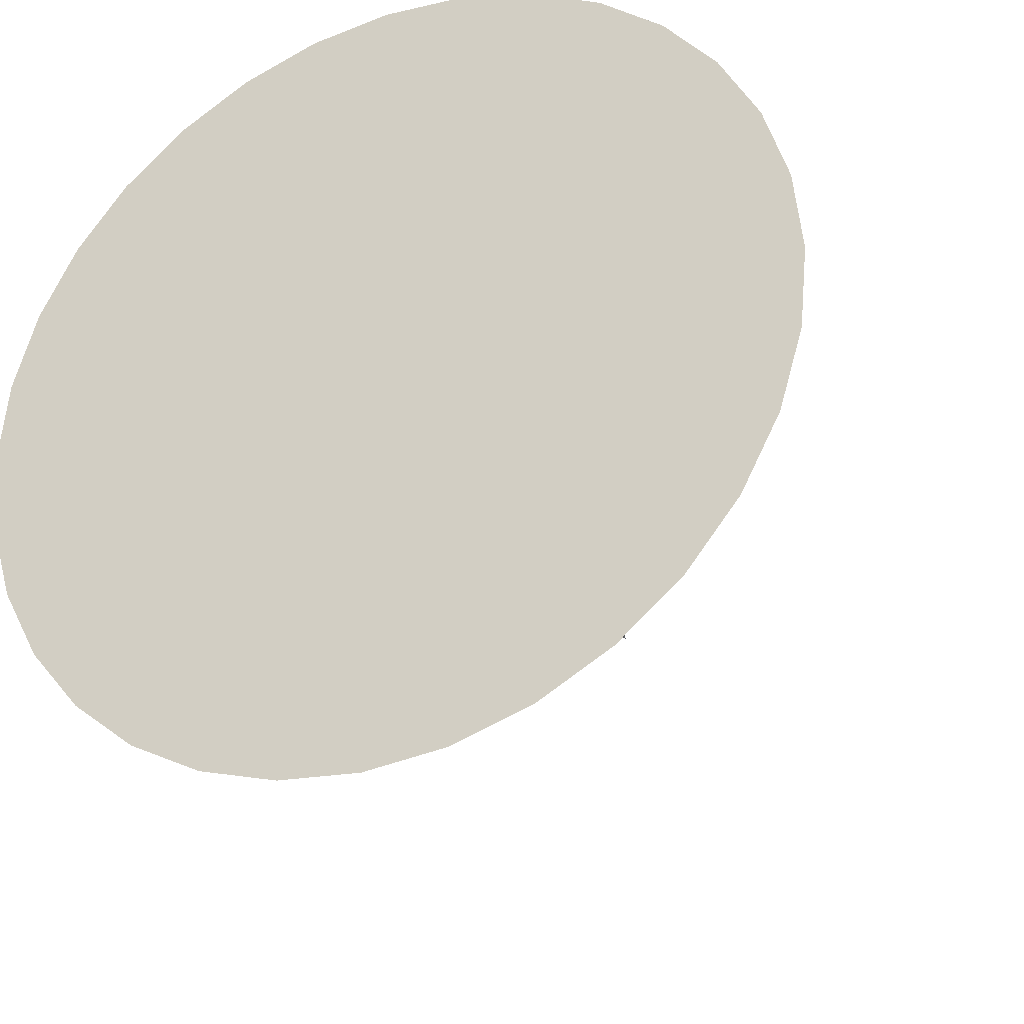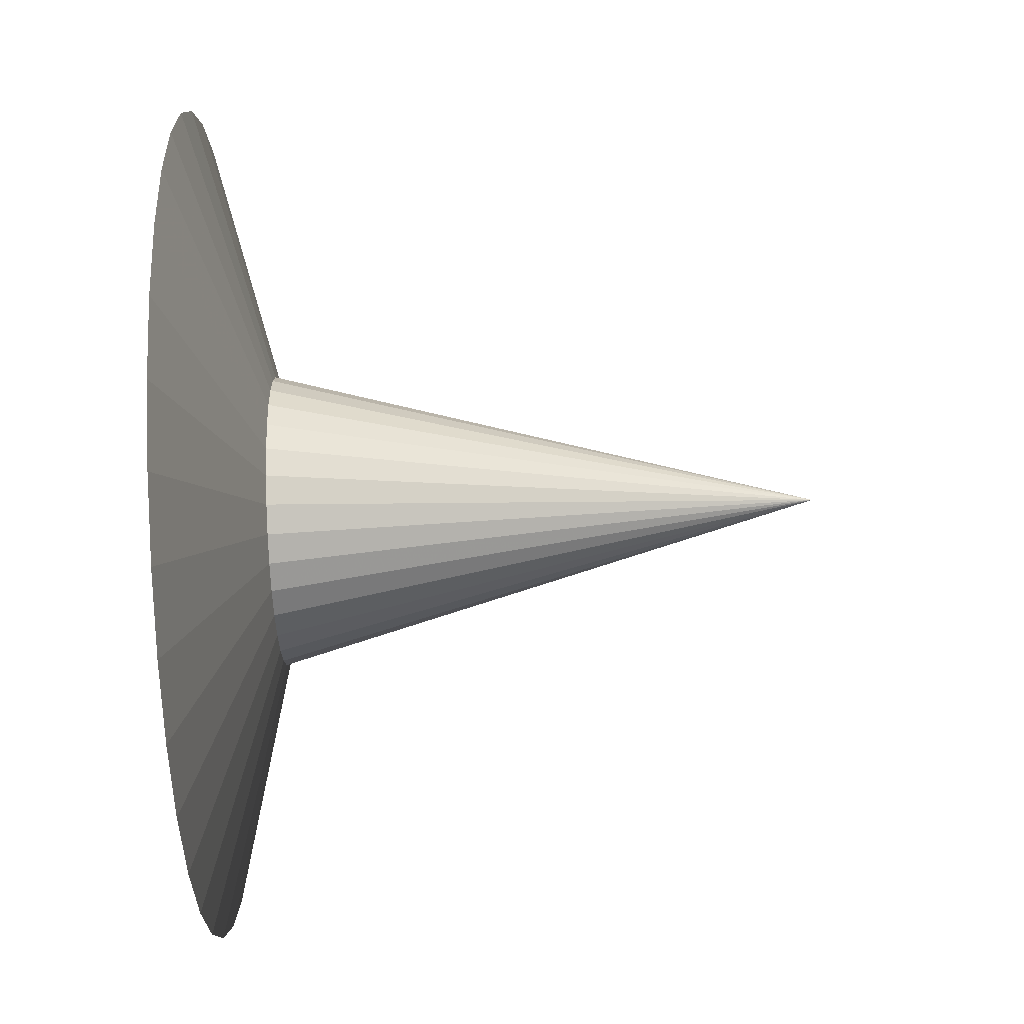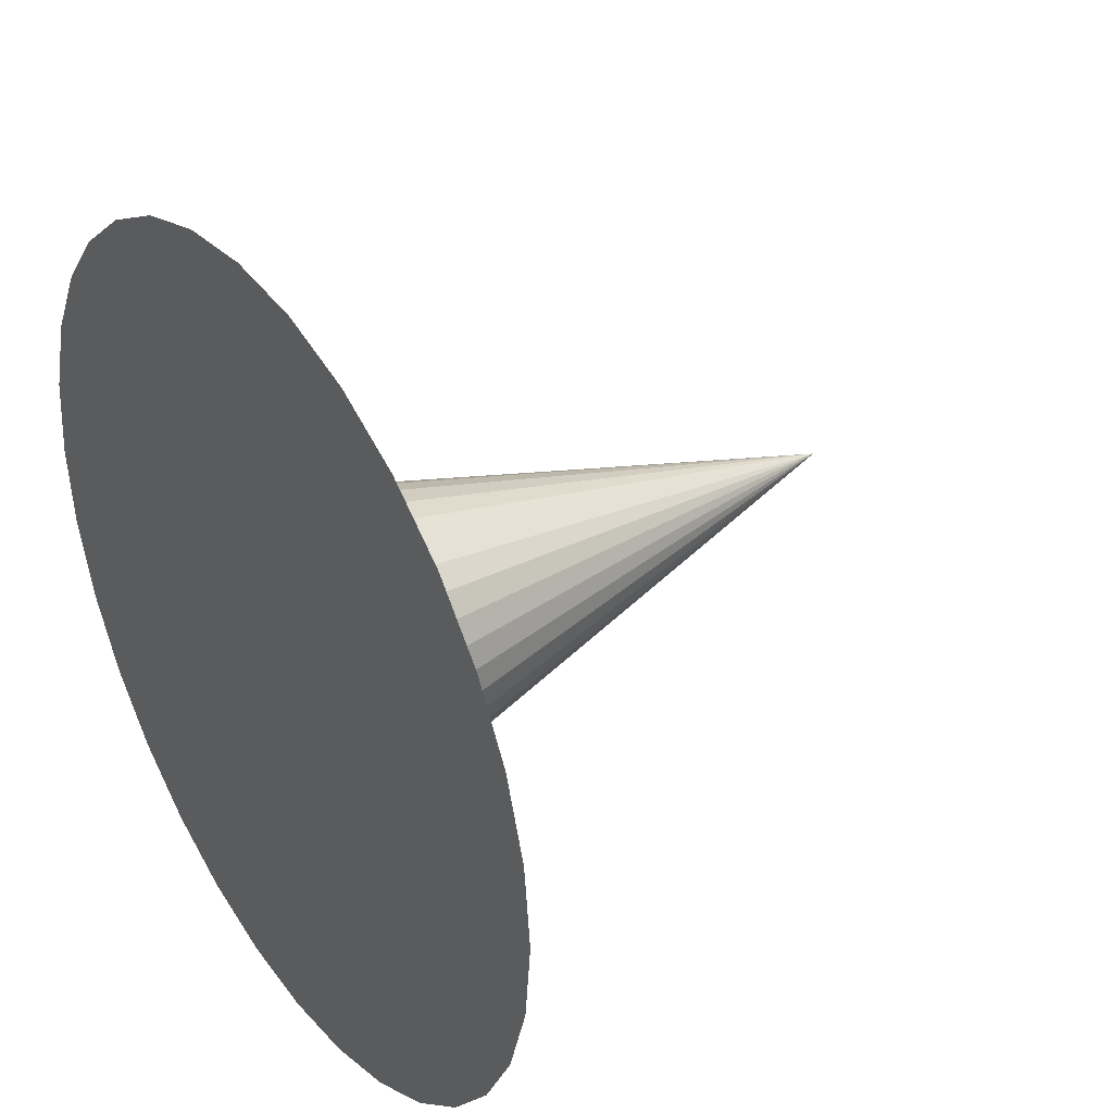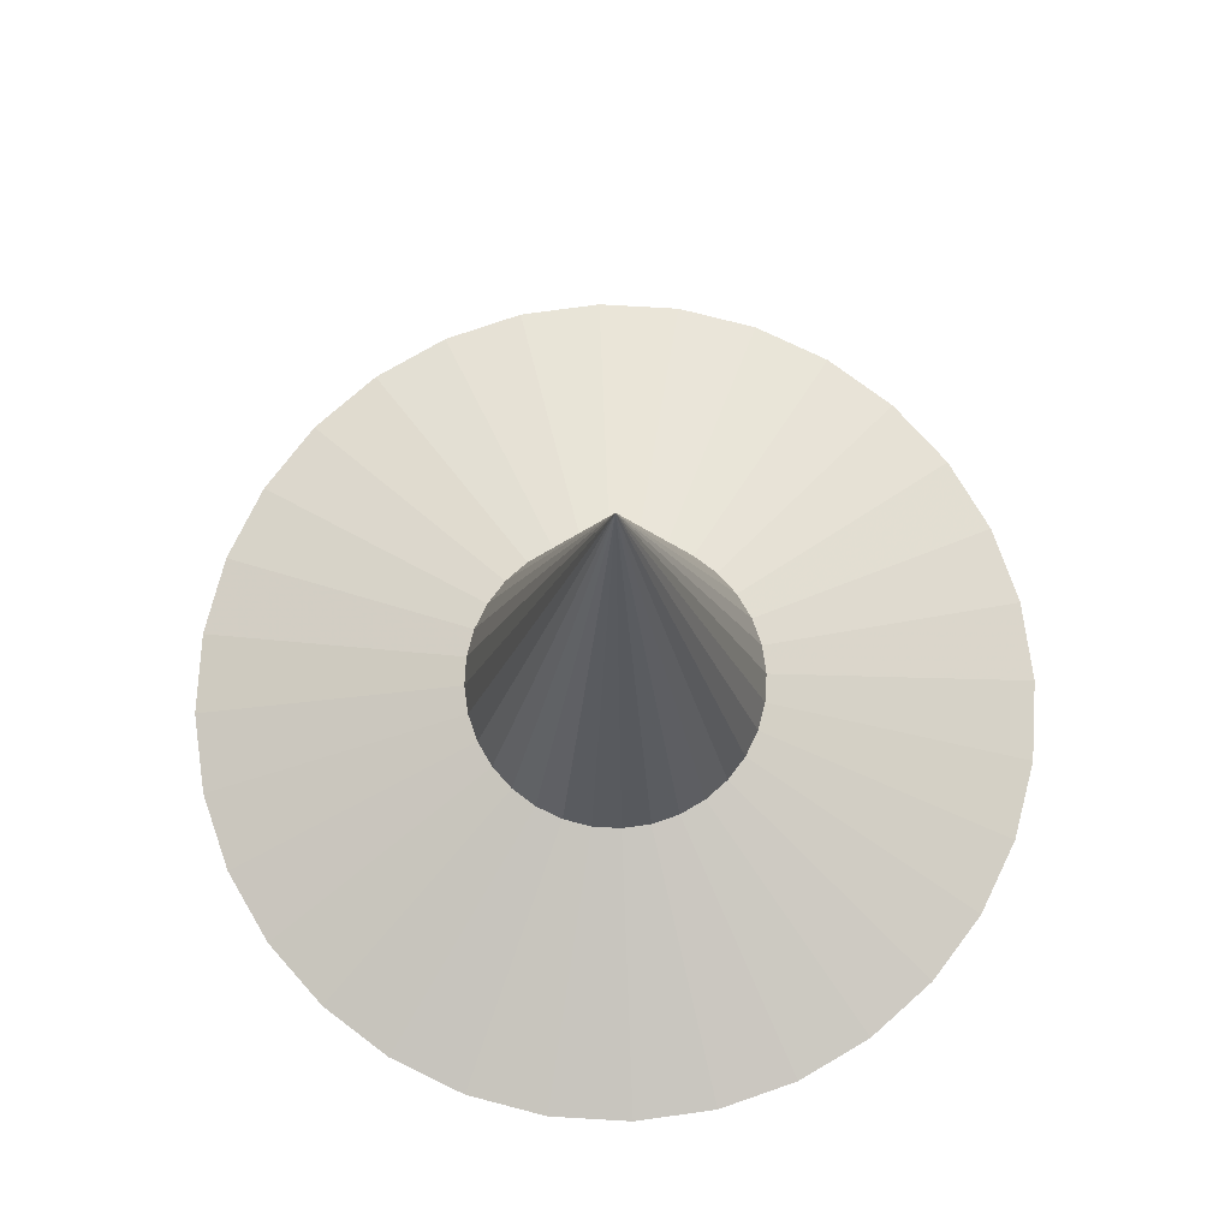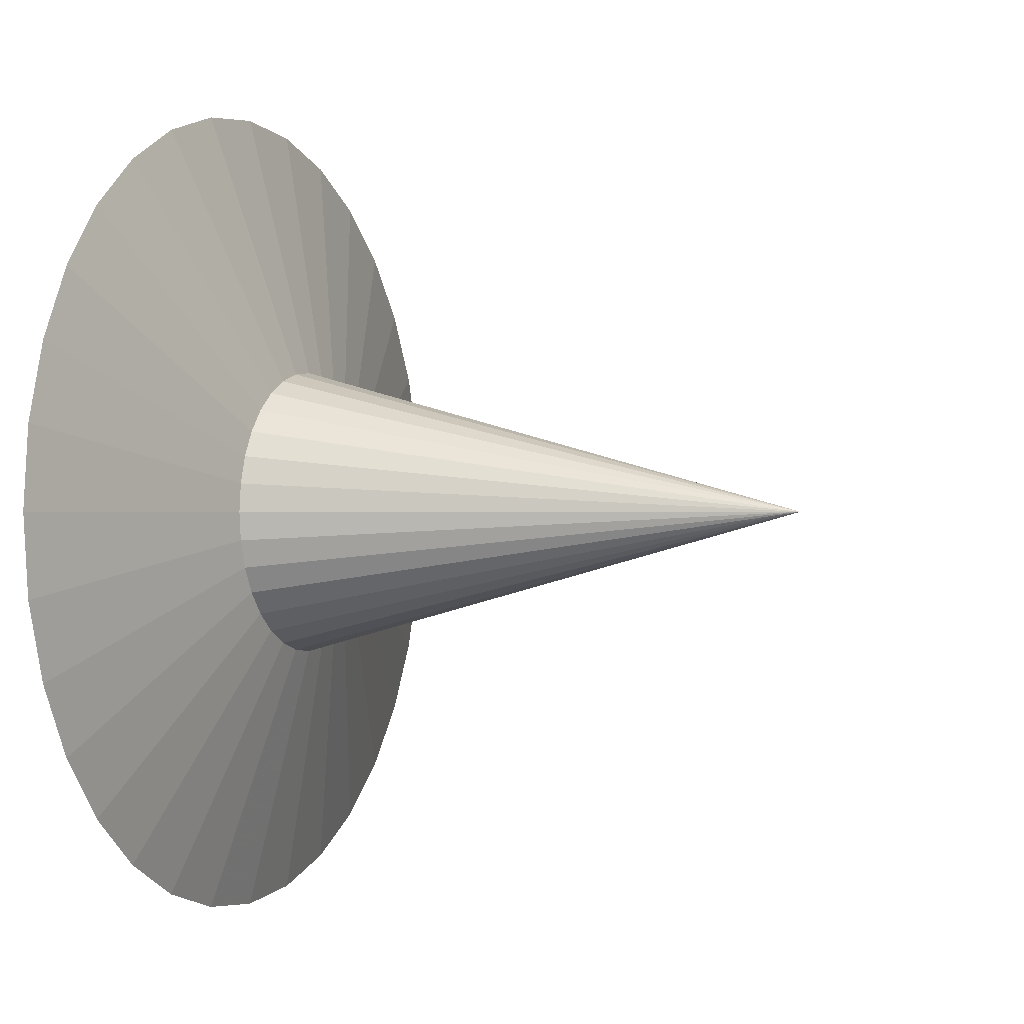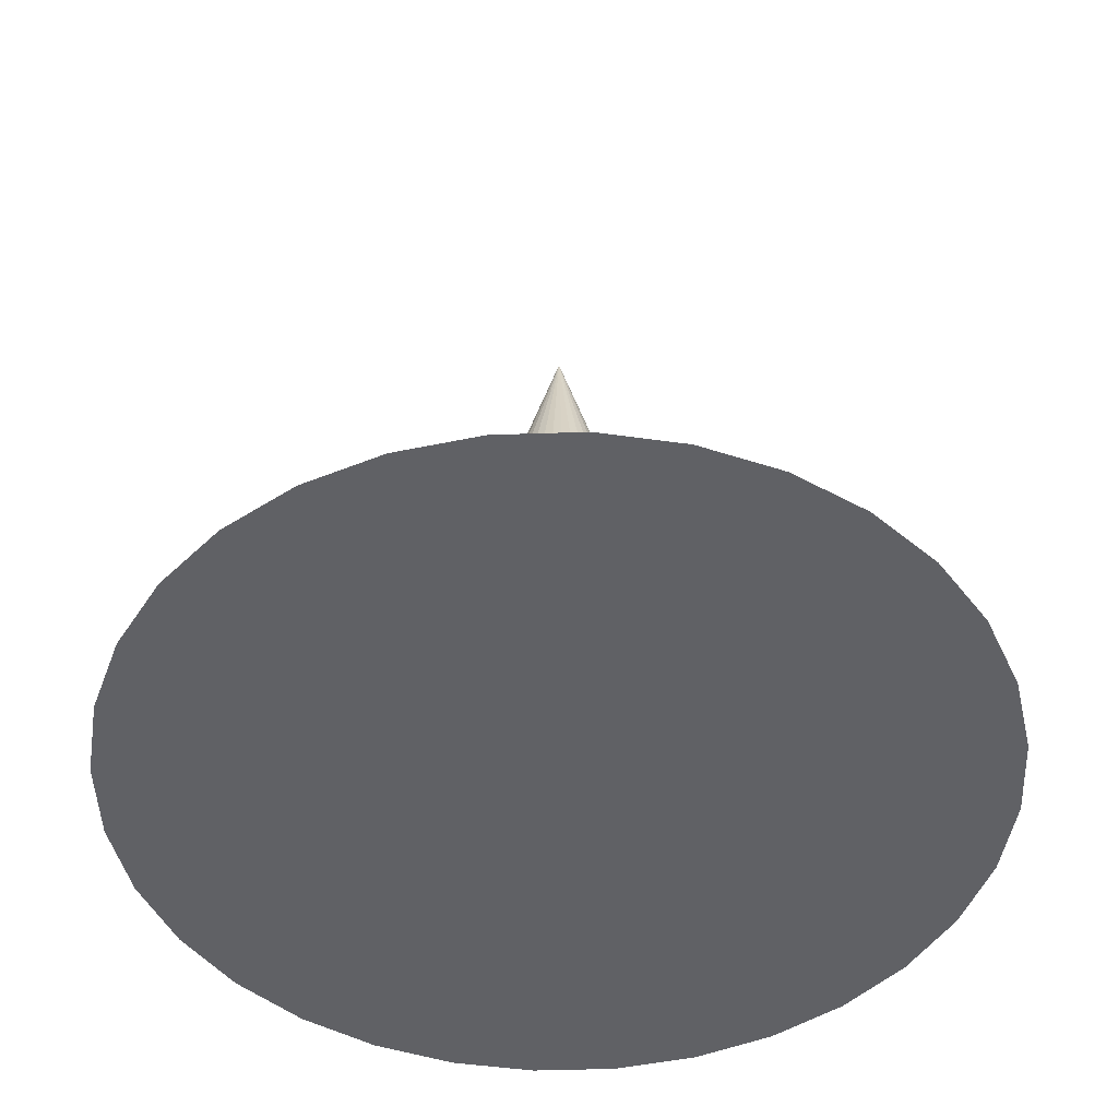
<metadata>
{"format":"obj","ext":"obj","renderer":"f3d","projection":"perspective","resolution":1024,"background":"white","views":[{"elev":-30.5,"azim":24.5,"up":"+Z"},{"elev":-74.0,"azim":92.4,"up":"+Z"},{"elev":36.6,"azim":56.1,"up":"+Z"},{"elev":74.6,"azim":132.7,"up":"+Y"},{"elev":-0.1,"azim":113.7,"up":"+Z"},{"elev":-47.4,"azim":-26.0,"up":"+Y"}]}
</metadata>
<code>
o Cylinder
v 0 0.242 -0.5
v 0 2.081 -0
v 0.09755 0.242 -0.4904
v 0.1913 0.242 -0.4619
v 0.2778 0.242 -0.4157
v 0.3536 0.242 -0.3536
v 0.4157 0.242 -0.2778
v 0.4619 0.242 -0.1913
v 0.4904 0.242 -0.09755
v 0.5 0.242 -0
v 0.4904 0.242 0.09755
v 0.4619 0.242 0.1913
v 0.4157 0.242 0.2778
v 0.3536 0.242 0.3536
v 0.2778 0.242 0.4157
v 0.1913 0.242 0.4619
v 0.09755 0.242 0.4904
v -0 0.242 0.5
v -0.09755 0.242 0.4904
v -0.1913 0.242 0.4619
v -0.2778 0.242 0.4157
v -0.3536 0.242 0.3536
v -0.4157 0.242 0.2778
v -0.4619 0.242 0.1913
v -0.4904 0.242 0.09755
v -0.5 0.242 -0
v -0.4904 0.242 -0.09755
v -0.4619 0.242 -0.1913
v -0.4157 0.242 -0.2778
v -0.3536 0.242 -0.3536
v -0.2778 0.242 -0.4157
v -0.1913 0.242 -0.4619
v -0.09754 0.242 -0.4904
v 0 0.242 -0.5
v 0.09755 0.242 -0.4904
v 0.1913 0.242 -0.4619
v 0.2778 0.242 -0.4157
v 0.3536 0.242 -0.3536
v 0.4157 0.242 -0.2778
v 0.4619 0.242 -0.1913
v 0.4904 0.242 -0.09755
v 0.5 0.242 -0
v 0.4904 0.242 0.09755
v 0.4619 0.242 0.1913
v 0.4157 0.242 0.2778
v 0.3536 0.242 0.3536
v 0.2778 0.242 0.4157
v 0.1913 0.242 0.4619
v 0.09755 0.242 0.4904
v -0 0.242 0.5
v -0.09755 0.242 0.4904
v -0.1913 0.242 0.4619
v -0.2778 0.242 0.4157
v -0.3536 0.242 0.3536
v -0.4157 0.242 0.2778
v -0.4619 0.242 0.1913
v -0.4904 0.242 0.09755
v -0.5 0.242 -0
v -0.4904 0.242 -0.09755
v -0.4619 0.242 -0.1913
v -0.4157 0.242 -0.2778
v -0.3536 0.242 -0.3536
v -0.2778 0.242 -0.4157
v -0.1913 0.242 -0.4619
v -0.09754 0.242 -0.4904
v 0 0.242 -0.5
v 0.09755 0.242 -0.4904
v 0.1913 0.242 -0.4619
v 0.2778 0.242 -0.4157
v 0.3536 0.242 -0.3536
v 0.4157 0.242 -0.2778
v 0.4619 0.242 -0.1913
v 0.4904 0.242 -0.09755
v 0.5 0.242 -0
v 0.4904 0.242 0.09755
v 0.4619 0.242 0.1913
v 0.4157 0.242 0.2778
v 0.3536 0.242 0.3536
v 0.2778 0.242 0.4157
v 0.1913 0.242 0.4619
v 0.09755 0.242 0.4904
v -0 0.242 0.5
v -0.09755 0.242 0.4904
v -0.1913 0.242 0.4619
v -0.2778 0.242 0.4157
v -0.3536 0.242 0.3536
v -0.4157 0.242 0.2778
v -0.4619 0.242 0.1913
v -0.4904 0.242 0.09755
v -0.5 0.242 -0
v -0.4904 0.242 -0.09755
v -0.4619 0.242 -0.1913
v -0.4157 0.242 -0.2778
v -0.3536 0.242 -0.3536
v -0.2778 0.242 -0.4157
v -0.1913 0.242 -0.4619
v -0.09754 0.242 -0.4904
v -0 -0.001019 -1.423
v 0.2777 -0.001019 -1.396
v 0.5447 -0.001019 -1.315
v 0.7908 -0.001019 -1.184
v 1.007 -0.001019 -1.007
v 1.184 -0.001019 -0.7908
v 1.315 -0.001019 -0.5447
v 1.396 -0.001019 -0.2777
v 1.423 -0.001019 0
v 1.396 -0.001019 0.2777
v 1.315 -0.001019 0.5447
v 1.184 -0.001019 0.7908
v 1.007 -0.001019 1.007
v 0.7908 -0.001019 1.184
v 0.5447 -0.001019 1.315
v 0.2777 -0.001019 1.396
v -1e-06 -0.001019 1.423
v -0.2777 -0.001019 1.396
v -0.5447 -0.001019 1.315
v -0.7908 -0.001019 1.184
v -1.007 -0.001019 1.007
v -1.184 -0.001019 0.7908
v -1.315 -0.001019 0.5447
v -1.396 -0.001019 0.2777
v -1.423 -0.001019 -1e-06
v -1.396 -0.001019 -0.2777
v -1.315 -0.001019 -0.5447
v -1.184 -0.001019 -0.7908
v -1.007 -0.001019 -1.007
v -0.7908 -0.001019 -1.184
v -0.5447 -0.001019 -1.315
v -0.2777 -0.001019 -1.396
f 33 1 34 65
f 65 34 66 97
f 22 23 55 54
f 11 12 44 43
f 25 26 58 57
f 3 4 36 35
f 14 15 47 46
f 28 29 61 60
f 6 7 39 38
f 17 18 50 49
f 31 32 64 63
f 20 21 53 52
f 1 3 35 34
f 9 10 42 41
f 23 24 56 55
f 12 13 45 44
f 26 27 59 58
f 4 5 37 36
f 15 16 48 47
f 29 30 62 61
f 18 19 51 50
f 7 8 40 39
f 32 33 65 64
f 21 22 54 53
f 10 11 43 42
f 24 25 57 56
f 13 14 46 45
f 27 28 60 59
f 5 6 38 37
f 16 17 49 48
f 30 31 63 62
f 19 20 52 51
f 8 9 41 40
f 88 89 121 120
f 54 55 87 86
f 43 44 76 75
f 63 64 96 95
f 52 53 85 84
f 41 42 74 73
f 61 62 94 93
f 50 51 83 82
f 39 40 72 71
f 59 60 92 91
f 37 38 70 69
f 48 49 81 80
f 57 58 90 89
f 35 36 68 67
f 46 47 79 78
f 55 56 88 87
f 44 45 77 76
f 64 65 97 96
f 53 54 86 85
f 42 43 75 74
f 62 63 95 94
f 51 52 84 83
f 40 41 73 72
f 60 61 93 92
f 38 39 71 70
f 49 50 82 81
f 58 59 91 90
f 36 37 69 68
f 47 48 80 79
f 56 57 89 88
f 34 35 67 66
f 45 46 78 77
f 98 99 100 101 102 103 104 105 106 107 108 109 110 111 112 113 114 115 116 117 118 119 120 121 122 123 124 125 126 127 128 129
f 66 67 99 98
f 77 78 110 109
f 97 66 98 129
f 86 87 119 118
f 75 76 108 107
f 95 96 128 127
f 84 85 117 116
f 73 74 106 105
f 93 94 126 125
f 82 83 115 114
f 71 72 104 103
f 91 92 124 123
f 69 70 102 101
f 80 81 113 112
f 89 90 122 121
f 67 68 100 99
f 78 79 111 110
f 87 88 120 119
f 76 77 109 108
f 96 97 129 128
f 85 86 118 117
f 74 75 107 106
f 94 95 127 126
f 83 84 116 115
f 72 73 105 104
f 92 93 125 124
f 70 71 103 102
f 81 82 114 113
f 90 91 123 122
f 68 69 101 100
f 79 80 112 111
f 1 2 3
f 3 2 4
f 4 2 5
f 5 2 6
f 6 2 7
f 7 2 8
f 8 2 9
f 9 2 10
f 10 2 11
f 11 2 12
f 12 2 13
f 13 2 14
f 14 2 15
f 15 2 16
f 16 2 17
f 17 2 18
f 18 2 19
f 19 2 20
f 20 2 21
f 21 2 22
f 22 2 23
f 23 2 24
f 24 2 25
f 25 2 26
f 26 2 27
f 27 2 28
f 28 2 29
f 29 2 30
f 30 2 31
f 31 2 32
f 33 2 1
f 32 2 33

</code>
